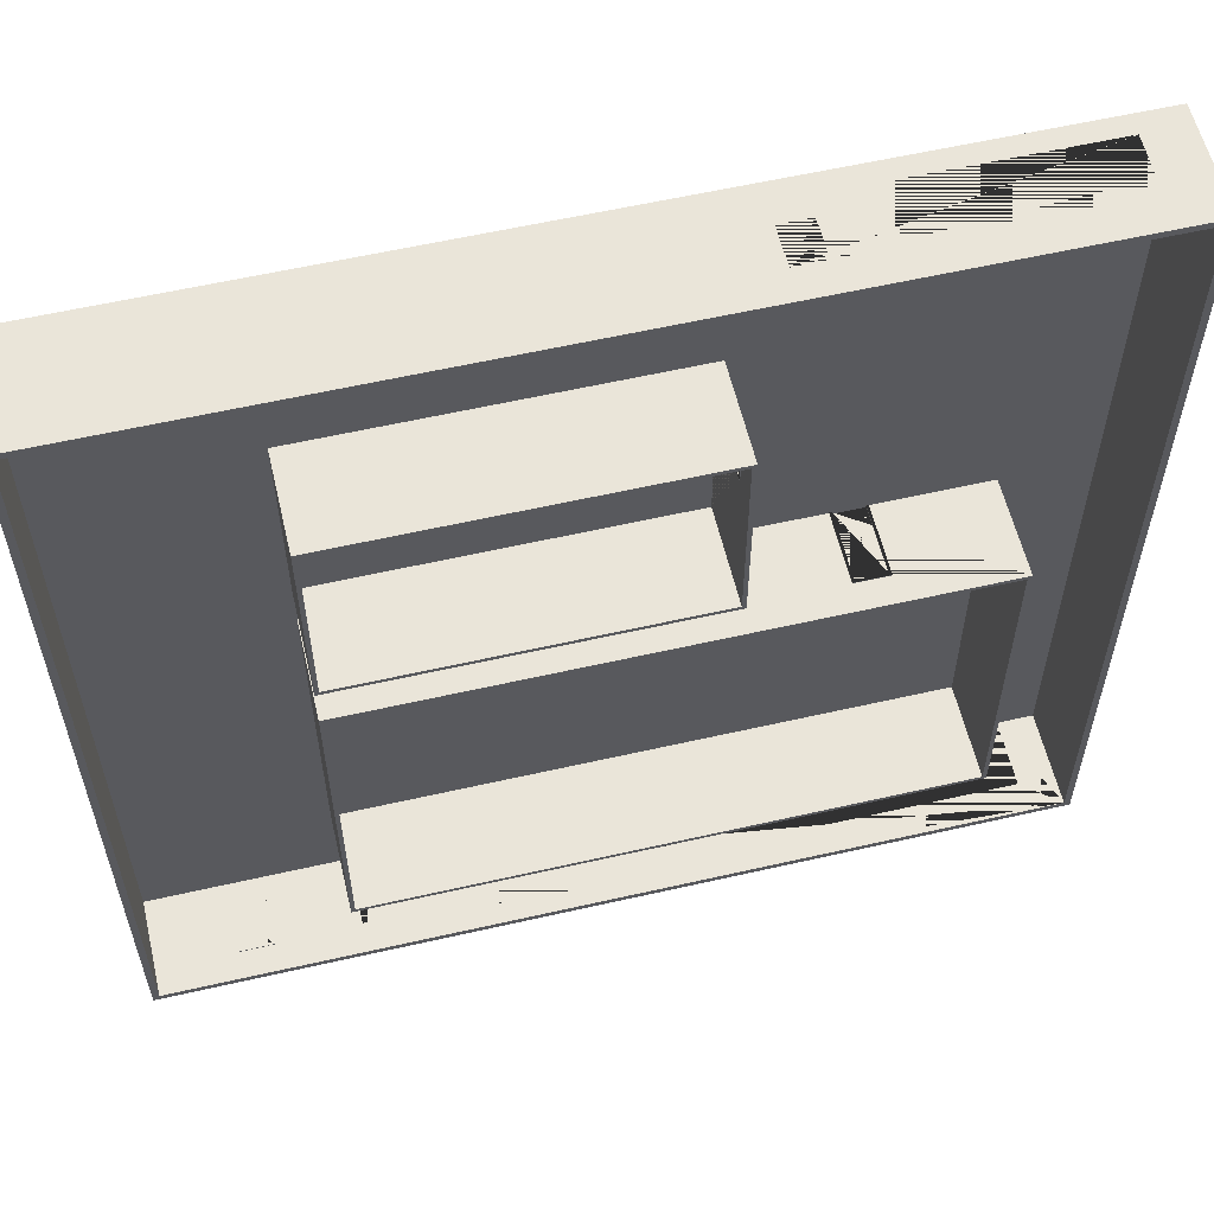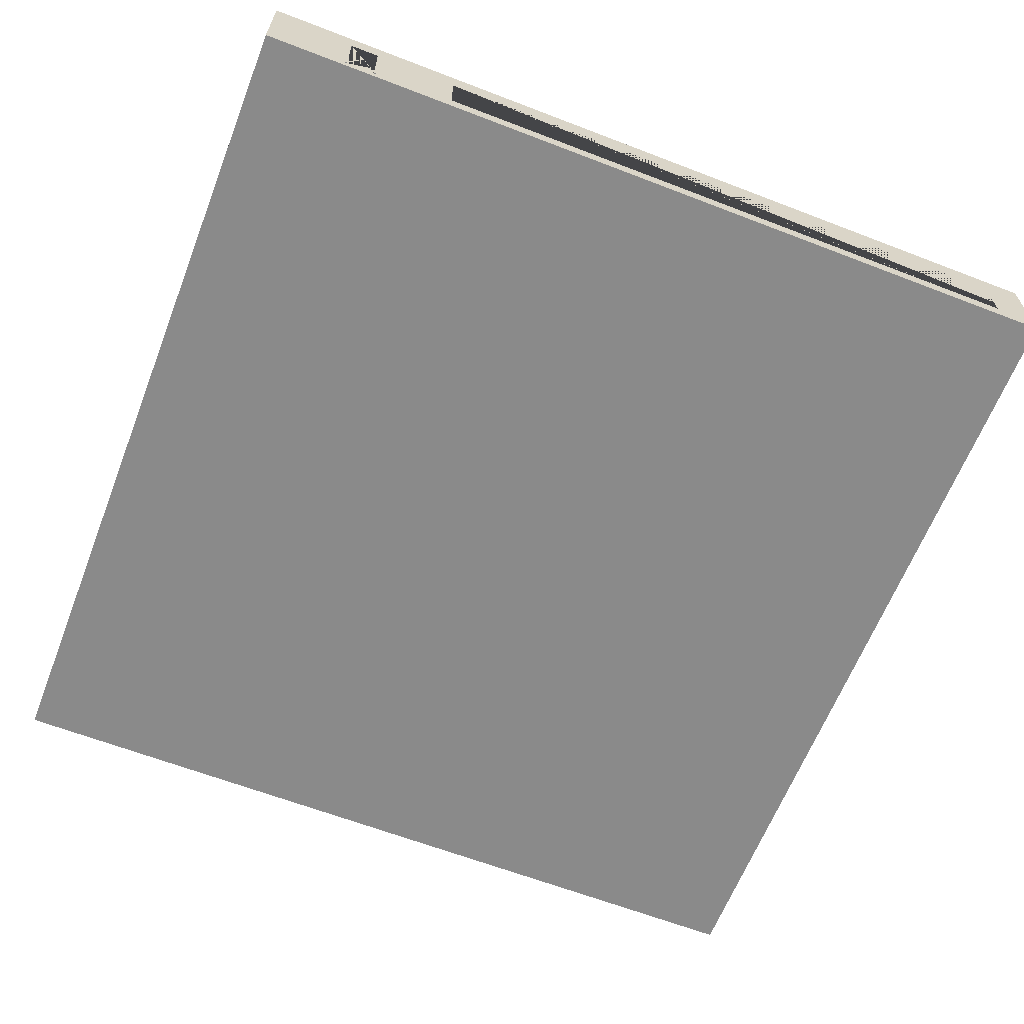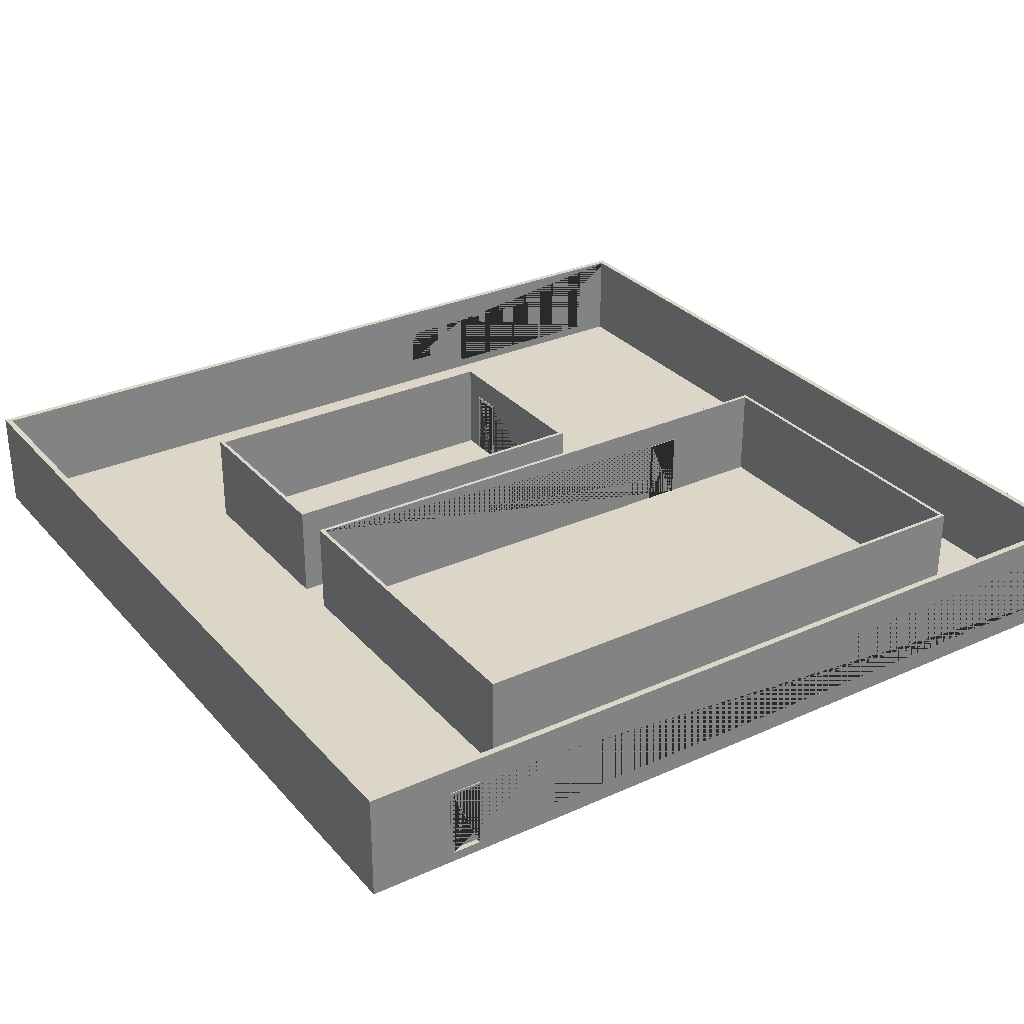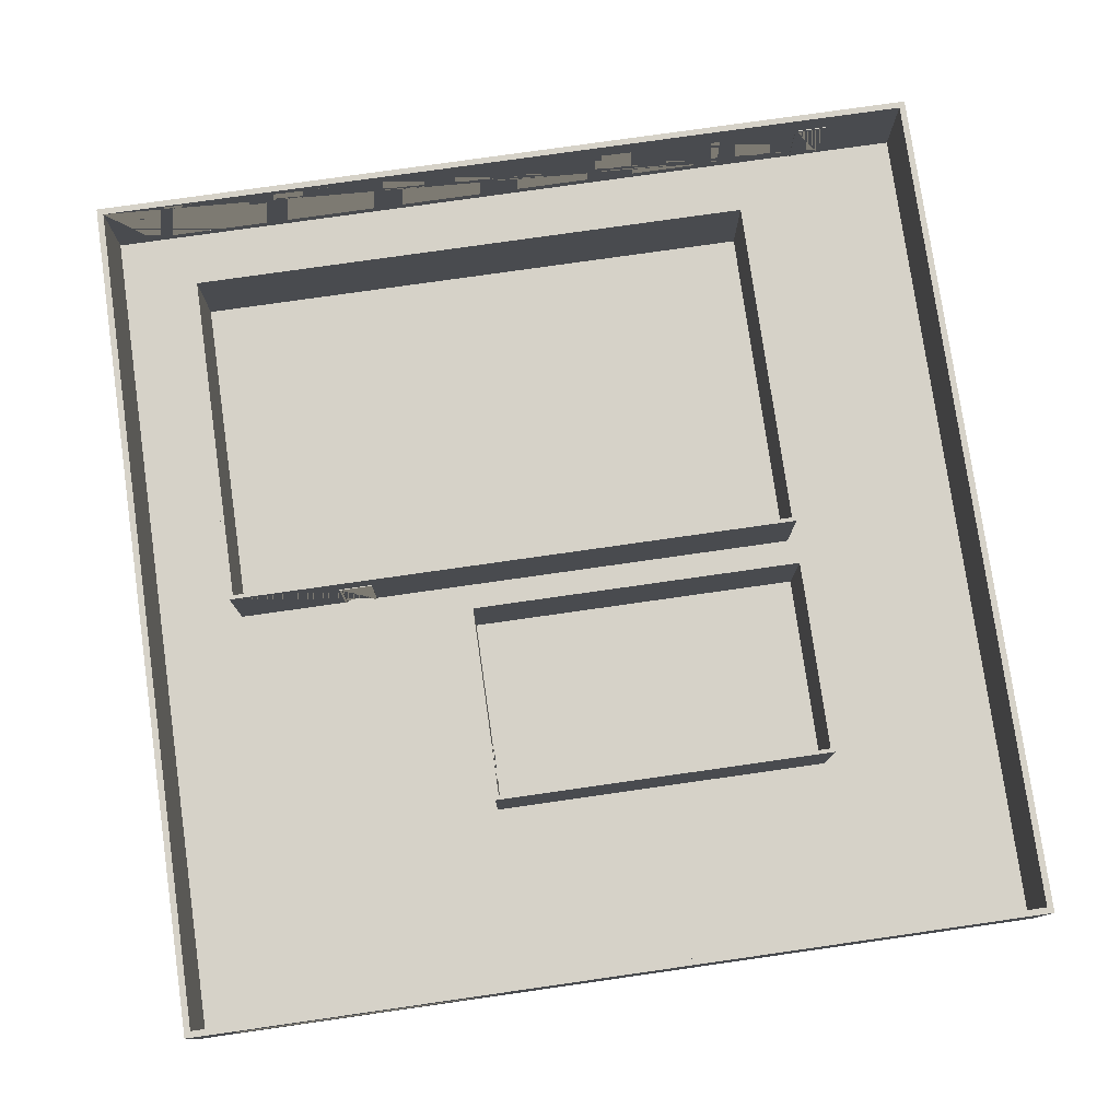
<metadata>
{"format":"obj","ext":"obj","renderer":"f3d","projection":"perspective","resolution":1024,"background":"white","views":[{"elev":58.5,"azim":-13.3,"up":"+Y"},{"elev":-63.4,"azim":-21.3,"up":"+Z"},{"elev":30.2,"azim":-33.2,"up":"+Z"},{"elev":78.1,"azim":171.9,"up":"+Z"}]}
</metadata>
<code>
v  2278 3536 267.3
v  2278 3536 126.3
v  2380 3536 126.3
v  2380 3536 267.3
v  2380 3538 126.3
v  2278 3538 126.3
v  2278 3538 267.3
v  2380 3538 267.3
v  2380 3540 267.3
v  2278 3540 267.3
v  2278 3540 126.3
v  2380 3540 126.3
v  2385 3540 120.5
v  2272 3540 120.5
v  2272 3540 273.1
v  2385 3540 273.1
v  2278 3534 267.3
v  2380 3534 267.3
v  2380 3534 126.3
v  2278 3534 126.3
v  2272 3534 120.5
v  2385 3534 120.5
v  2385 3534 273.1
v  2272 3534 273.1
v  2384 3534 271.4
v  2274 3534 271.4
v  2274 3534 122.2
v  2384 3534 122.2
v  2388 3534 118.1
v  2270 3534 118.1
v  2270 3534 275.5
v  2388 3534 275.5
v  2274 3516 271.4
v  2384 3516 271.4
v  2384 3516 122.2
v  2274 3516 122.2
v  2270 3516 118.1
v  2388 3516 118.1
v  2388 3516 275.5
v  2270 3516 275.5
v  2385 3542 273.1
v  2272 3542 273.1
v  2272 3542 120.5
v  2385 3542 120.5
v  2388 3542 118.1
v  2270 3542 118.1
v  2270 3542 275.5
v  2388 3542 275.5
o Fixed_36'_x_48'__356230_
g Fixed_36'_x_48'__356230_
f 1 2 3 4
f 5 6 7 8
f 4 8 7 1
f 1 7 6 2
f 2 6 5 3
f 3 5 8 4
f 9 10 11 12 13 14 15 16 13 12
f 17 18 19 20 21 22 23 24 21 20
f 15 24 23 16
f 16 23 22 13
f 13 22 21 14
f 14 21 24 15
f 10 17 20 11
f 11 20 19 12
f 12 19 18 9
f 9 18 17 10
f 25 26 27 28 29 30 31 32 29 28
f 33 34 35 36 37 38 39 40 37 36
f 31 40 39 32
f 32 39 38 29
f 29 38 37 30
f 30 37 40 31
f 26 33 36 27
f 27 36 35 28
f 28 35 34 25
f 25 34 33 26
f 32 23 22
f 23 32 24
f 29 22 21
f 22 29 32
f 24 31 21
f 31 24 32
f 21 30 29
f 30 21 31
f 41 42 43 44 45 46 47 48 45 44
f 32 48 47
f 47 31 32
f 31 47 46
f 46 30 31
f 30 46 45
f 45 29 30
f 29 45 48
f 48 32 29
f 23 41 44
f 44 22 23
f 22 44 43
f 43 21 22
f 21 43 42
f 42 24 21
f 24 42 41
f 41 23 24
v  3369 15.58 39.36
v  3369 15.58 275.5
v  3172 15.58 275.5
v  3172 15.58 39.36
v  3172 18.86 275.5
v  3369 18.86 275.5
v  3369 18.86 39.36
v  3172 18.86 39.36
o System_Panel_Glazed__356200_
g System_Panel_Glazed__356200_
f 49 50 51 52
f 53 54 55 56
f 52 56 55 49
f 49 55 54 50
f 50 54 53 51
f 51 53 56 52
v  3172 15.58 39.36
v  3172 15.58 275.5
v  2935 15.58 275.5
v  2935 15.58 39.36
v  2935 18.86 275.5
v  3172 18.86 275.5
v  3172 18.86 39.36
v  2935 18.86 39.36
o System_Panel_Glazed__356198_
g System_Panel_Glazed__356198_
f 57 58 59 60
f 61 62 63 64
f 60 64 63 57
f 57 63 62 58
f 58 62 61 59
f 59 61 64 60
v  2935 15.58 39.36
v  2935 15.58 275.5
v  2699 15.58 275.5
v  2699 15.58 39.36
v  2699 18.86 275.5
v  2935 18.86 275.5
v  2935 18.86 39.36
v  2699 18.86 39.36
o System_Panel_Glazed__356196_
g System_Panel_Glazed__356196_
f 65 66 67 68
f 69 70 71 72
f 68 72 71 65
f 65 71 70 66
f 66 70 69 67
f 67 69 72 68
v  2699 15.58 39.36
v  2699 15.58 275.5
v  2463 15.58 275.5
v  2463 15.58 39.36
v  2463 18.86 275.5
v  2699 18.86 275.5
v  2699 18.86 39.36
v  2463 18.86 39.36
o System_Panel_Glazed__356194_
g System_Panel_Glazed__356194_
f 73 74 75 76
f 77 78 79 80
f 76 80 79 73
f 73 79 78 74
f 74 78 77 75
f 75 77 80 76
v  2463 15.58 39.36
v  2463 15.58 275.5
v  2227 15.58 275.5
v  2227 15.58 39.36
v  2227 18.86 275.5
v  2463 18.86 275.5
v  2463 18.86 39.36
v  2227 18.86 39.36
o System_Panel_Glazed__356192_
g System_Panel_Glazed__356192_
f 81 82 83 84
f 85 86 87 88
f 84 88 87 81
f 81 87 86 82
f 82 86 85 83
f 83 85 88 84
v  2227 15.58 39.36
v  2227 15.58 275.5
v  1991 15.58 275.5
v  1991 15.58 39.36
v  1991 18.86 275.5
v  2227 18.86 275.5
v  2227 18.86 39.36
v  1991 18.86 39.36
o System_Panel_Glazed__356190_
g System_Panel_Glazed__356190_
f 89 90 91 92
f 93 94 95 96
f 92 96 95 89
f 89 95 94 90
f 90 94 93 91
f 91 93 96 92
v  1991 15.58 39.36
v  1991 15.58 275.5
v  1755 15.58 275.5
v  1755 15.58 39.36
v  1755 18.86 275.5
v  1991 18.86 275.5
v  1991 18.86 39.36
v  1755 18.86 39.36
o System_Panel_Glazed__356188_
g System_Panel_Glazed__356188_
f 97 98 99 100
f 101 102 103 104
f 100 104 103 97
f 97 103 102 98
f 98 102 101 99
f 99 101 104 100
v  1755 15.58 39.36
v  1755 15.58 275.5
v  1518 15.58 275.5
v  1518 15.58 39.36
v  1518 18.86 275.5
v  1755 18.86 275.5
v  1755 18.86 39.36
v  1518 18.86 39.36
o System_Panel_Glazed__356186_
g System_Panel_Glazed__356186_
f 105 106 107 108
f 109 110 111 112
f 108 112 111 105
f 105 111 110 106
f 106 110 109 107
f 107 109 112 108
v  1518 15.58 39.36
v  1518 15.58 275.5
v  1282 15.58 275.5
v  1282 15.58 39.36
v  1282 18.86 275.5
v  1518 18.86 275.5
v  1518 18.86 39.36
v  1282 18.86 39.36
o System_Panel_Glazed__356184_
g System_Panel_Glazed__356184_
f 113 114 115 116
f 117 118 119 120
f 116 120 119 113
f 113 119 118 114
f 114 118 117 115
f 115 117 120 116
v  1282 15.58 39.36
v  1282 15.58 275.5
v  1046 15.58 275.5
v  1046 15.58 39.36
v  1046 18.86 275.5
v  1282 18.86 275.5
v  1282 18.86 39.36
v  1046 18.86 39.36
o System_Panel_Glazed__356182_
g System_Panel_Glazed__356182_
f 121 122 123 124
f 125 126 127 128
f 124 128 127 121
f 121 127 126 122
f 122 126 125 123
f 123 125 128 124
v  2184 2547 275.5
v  2184 2665 275.5
v  2184 2665 0
v  2184 2675 0
v  2184 2675 285.4
v  2184 2537 285.4
v  2184 2537 0
v  2184 2547 0
v  2181 2665 275.5
v  2181 2547 275.5
v  2181 2547 0
v  2181 2537 0
v  2181 2537 285.4
v  2181 2675 285.4
v  2181 2675 0
v  2181 2665 0
v  2162 2665 275.5
v  2162 2547 275.5
v  2162 2547 0
v  2162 2537 0
v  2162 2537 285.4
v  2162 2675 285.4
v  2162 2675 0
v  2162 2665 0
v  2165 2547 275.5
v  2165 2665 275.5
v  2165 2665 0
v  2165 2675 0
v  2165 2675 285.4
v  2165 2537 285.4
v  2165 2537 0
v  2165 2547 0
v  2175 2665 275.5
v  2175 2665 0
v  2175 2547 0
v  2175 2547 275.5
o Single_Flush_36'_x_84'__356050_
g Single_Flush_36'_x_84'__356050_
f 129 130 131 132 133 134 135 136
f 137 138 139 140 141 142 143 144
f 133 142 141 134
f 134 141 140 135
f 135 140 139 136
f 136 139 138 129
f 129 138 137 130
f 130 137 144 131
f 131 144 143 132
f 132 143 142 133
f 145 146 147 148 149 150 151 152
f 153 154 155 156 157 158 159 160
f 149 158 157 150
f 150 157 156 151
f 151 156 155 152
f 152 155 154 145
f 145 154 153 146
f 146 153 160 147
f 147 160 159 148
f 148 159 158 149
f 161 162 163 164
f 139 144 137
f 137 138 139
f 164 138 137
f 137 161 164
f 161 137 144
f 144 162 161
f 162 144 139 163
f 163 139 138
f 138 164 163
v  3369 3532 0
v  3369 3532 275.5
v  2582 3532 275.5
v  2582 3532 0
v  2582 3535 275.5
v  3369 3535 275.5
v  3369 3535 0
v  2582 3535 0
o System_Panel_Glazed__356004_
g System_Panel_Glazed__356004_
f 165 166 167 168
f 169 170 171 172
f 168 172 171 165
f 165 171 170 166
f 166 170 169 167
f 167 169 172 168
v  1046 15.58 39.36
v  1046 15.58 275.5
v  810 15.58 275.5
v  810 15.58 39.36
v  810 18.86 275.5
v  1046 18.86 275.5
v  1046 18.86 39.36
v  810 18.86 39.36
o System_Panel_Glazed__355710_
g System_Panel_Glazed__355710_
f 173 174 175 176
f 177 178 179 180
f 176 180 179 173
f 173 179 178 174
f 174 178 177 175
f 175 177 180 176
v  2586 1768 275.5
v  2704 1768 275.5
v  2704 1768 0
v  2714 1768 0
v  2714 1768 285.4
v  2576 1768 285.4
v  2576 1768 0
v  2586 1768 0
v  2704 1771 275.5
v  2586 1771 275.5
v  2586 1771 0
v  2576 1771 0
v  2576 1771 285.4
v  2714 1771 285.4
v  2714 1771 0
v  2704 1771 0
v  2704 1791 275.5
v  2586 1791 275.5
v  2586 1791 0
v  2576 1791 0
v  2576 1791 285.4
v  2714 1791 285.4
v  2714 1791 0
v  2704 1791 0
v  2586 1788 275.5
v  2704 1788 275.5
v  2704 1788 0
v  2714 1788 0
v  2714 1788 285.4
v  2576 1788 285.4
v  2576 1788 0
v  2586 1788 0
v  2704 1778 275.5
v  2704 1778 0
v  2586 1778 0
v  2586 1778 275.5
o Single_Flush_36'_x_84'__355209_
g Single_Flush_36'_x_84'__355209_
f 181 182 183 184 185 186 187 188
f 189 190 191 192 193 194 195 196
f 185 194 193 186
f 186 193 192 187
f 187 192 191 188
f 188 191 190 181
f 181 190 189 182
f 182 189 196 183
f 183 196 195 184
f 184 195 194 185
f 197 198 199 200 201 202 203 204
f 205 206 207 208 209 210 211 212
f 201 210 209 202
f 202 209 208 203
f 203 208 207 204
f 204 207 206 197
f 197 206 205 198
f 198 205 212 199
f 199 212 211 200
f 200 211 210 201
f 213 214 215 216
f 191 196 189
f 189 190 191
f 216 190 189
f 189 213 216
f 213 189 196
f 196 214 213
f 214 196 191 215
f 215 191 190
f 190 216 215
v  465.8 29.52 275.5
v  347.7 29.52 275.5
v  347.7 29.52 0
v  337.8 29.52 0
v  337.8 29.52 285.4
v  475.6 29.52 285.4
v  475.6 29.52 0
v  465.8 29.52 0
v  347.7 26.24 275.5
v  465.8 26.24 275.5
v  465.8 26.24 0
v  475.6 26.24 0
v  475.6 26.24 285.4
v  337.8 26.24 285.4
v  337.8 26.24 0
v  347.7 26.24 0
v  347.7 -3.28 275.5
v  465.8 -3.28 275.5
v  465.8 -3.28 0
v  475.6 -3.28 0
v  475.6 -3.28 285.4
v  337.8 -3.28 285.4
v  337.8 -3.28 0
v  347.7 -3.28 0
v  465.8 0 275.5
v  347.7 0 275.5
v  347.7 0 0
v  337.8 0 0
v  337.8 0 285.4
v  475.6 0 285.4
v  475.6 0 0
v  465.8 0 0
v  347.7 19.68 275.5
v  347.7 19.68 0
v  465.8 19.68 0
v  465.8 19.68 275.5
o Single_Flush_36'_x_84'__355142_
g Single_Flush_36'_x_84'__355142_
f 217 218 219 220 221 222 223 224
f 225 226 227 228 229 230 231 232
f 221 230 229 222
f 222 229 228 223
f 223 228 227 224
f 224 227 226 217
f 217 226 225 218
f 218 225 232 219
f 219 232 231 220
f 220 231 230 221
f 233 234 235 236 237 238 239 240
f 241 242 243 244 245 246 247 248
f 237 246 245 238
f 238 245 244 239
f 239 244 243 240
f 240 243 242 233
f 233 242 241 234
f 234 241 248 235
f 235 248 247 236
f 236 247 246 237
f 249 250 251 252
f 227 232 225
f 225 226 227
f 252 226 225
f 225 249 252
f 249 225 232
f 232 250 249
f 250 232 227 251
f 251 227 226
f 226 252 251
v  787.2 1771 0
v  787.2 1771 393.6
v  787.2 393.6 393.6
v  787.2 393.6 0
v  770.8 393.6 393.6
v  770.8 1771 393.6
v  770.8 1771 0
v  770.8 393.6 0
o Basic_Wall_Generic___5'__355084_
g Basic_Wall_Generic___5'__355084_
f 253 254 255 256
f 257 258 259 260
f 256 260 259 253
f 254 258 257 255
f 253 259 258 254
f 255 257 260 256
v  3149 393.6 393.6
v  3149 393.6 0
v  770.8 393.6 0
v  770.8 393.6 393.6
v  3149 377.2 393.6
v  770.8 377.2 393.6
v  770.8 377.2 0
v  3149 377.2 0
o Basic_Wall_Generic___5'__355049_
g Basic_Wall_Generic___5'__355049_
f 261 262 263 264
f 265 266 267 268
f 262 268 267 263
f 264 266 265 261
f 261 265 268 262
f 263 267 266 264
v  3149 1771 393.6
v  3149 1771 0
v  3149 377.2 0
v  3149 377.2 393.6
v  3165 1771 393.6
v  3165 377.2 393.6
v  3165 377.2 0
v  3165 1771 0
o Basic_Wall_Generic___5'__355015_
g Basic_Wall_Generic___5'__355015_
f 269 270 271 272
f 273 274 275 276
f 270 276 275 271
f 272 274 273 269
f 269 273 276 270
f 271 275 274 272
v  770.8 1771 393.6
v  770.8 1771 0
v  2586 1771 0
v  2586 1771 275.5
v  2704 1771 275.5
v  2704 1771 0
v  3165 1771 0
v  3165 1771 393.6
v  3165 1788 393.6
v  3165 1788 0
v  2704 1788 0
v  2704 1788 275.5
v  2586 1788 275.5
v  2586 1788 0
v  770.8 1788 0
v  770.8 1788 393.6
o Basic_Wall_Generic___5'__354985_
g Basic_Wall_Generic___5'__354985_
f 277 278 279 280 281 282 283 284
f 285 286 287 288 289 290 291 292
f 283 282 287 286
f 278 291 290 279
f 284 285 292 277
f 283 286 285 284
f 277 292 291 278
f 279 290 289 280
f 280 289 288 281
f 281 288 287 282
v  787.2 2755 0
v  787.2 2755 393.6
v  787.2 1968 393.6
v  787.2 1968 0
v  770.8 1968 393.6
v  770.8 2755 393.6
v  770.8 2755 0
v  770.8 1968 0
o Basic_Wall_Generic___5'__354959_
g Basic_Wall_Generic___5'__354959_
f 293 294 295 296
f 297 298 299 300
f 296 300 299 293
f 294 298 297 295
f 293 299 298 294
f 295 297 300 296
v  2165 1968 393.6
v  2165 1968 0
v  770.8 1968 0
v  770.8 1968 393.6
v  2165 1952 393.6
v  770.8 1952 393.6
v  770.8 1952 0
v  2165 1952 0
o Basic_Wall_Generic___5'__354939_
g Basic_Wall_Generic___5'__354939_
f 301 302 303 304
f 305 306 307 308
f 302 308 307 303
f 304 306 305 301
f 301 305 308 302
f 303 307 306 304
v  2165 1952 0
v  2165 1952 393.6
v  2165 2755 393.6
v  2165 2755 0
v  2165 2665 0
v  2165 2665 275.5
v  2165 2547 275.5
v  2165 2547 0
v  2181 1952 393.6
v  2181 1952 0
v  2181 2547 0
v  2181 2547 275.5
v  2181 2665 275.5
v  2181 2665 0
v  2181 2755 0
v  2181 2755 393.6
o Basic_Wall_Generic___5'__354913_
g Basic_Wall_Generic___5'__354913_
f 309 310 311 312 313 314 315 316
f 317 318 319 320 321 322 323 324
f 313 312 323 322
f 309 316 319 318
f 310 317 324 311
f 311 324 323 312
f 309 318 317 310
f 319 316 315 320
f 320 315 314 321
f 321 314 313 322
v  2181 2755 0
v  2181 2755 393.6
v  770.8 2755 393.6
v  770.8 2755 0
v  770.8 2772 393.6
v  2181 2772 393.6
v  2181 2772 0
v  770.8 2772 0
o Basic_Wall_Generic___5'__354885_
g Basic_Wall_Generic___5'__354885_
f 325 326 327 328
f 329 330 331 332
f 328 332 331 325
f 326 330 329 327
f 325 331 330 326
f 327 329 332 328
v  3516 3516 393.6
v  3516 3516 0
v  3516 0 0
v  3516 0 393.6
v  3542 3516 393.6
v  3542 0 393.6
v  3542 0 0
v  3542 3516 0
o Basic_Wall_Generic___8'__354778_
g Basic_Wall_Generic___8'__354778_
f 333 334 335 336
f 337 338 339 340
f 334 340 339 335
f 336 338 337 333
f 333 337 340 334
f 335 339 338 336
v  26.24 3516 0
v  26.24 3516 393.6
v  26.24 26.24 393.6
v  26.24 26.24 0
v  0 26.24 393.6
v  0 3516 393.6
v  0 3516 0
v  0 26.24 0
o Basic_Wall_Generic___8'__354829_
g Basic_Wall_Generic___8'__354829_
f 341 342 343 344
f 345 346 347 348
f 344 348 347 341
f 342 346 345 343
f 341 347 346 342
f 343 345 348 344
v  3516 26.24 393.6
v  3516 26.24 0
v  465.8 26.24 0
v  465.8 26.24 275.5
v  810 26.24 39.36
v  3369 26.24 39.36
v  3369 26.24 275.5
v  810 26.24 275.5
v  347.7 26.24 275.5
v  347.7 26.24 0
v  0 26.24 0
v  0 26.24 393.6
v  810 0 275.5
v  3369 0 275.5
v  3369 0 39.36
v  810 0 39.36
v  3516 0 393.6
v  0 0 393.6
v  0 0 0
v  347.7 0 0
v  347.7 0 275.5
v  465.8 0 275.5
v  465.8 0 0
v  3516 0 0
o Basic_Wall_Generic___8'__354806_
g Basic_Wall_Generic___8'__354806_
f 349 350 351 352 353 354 355 356 353 352 357 358 359 360
f 361 362 363 364 361 365 366 367 368 369 370 371 372 365
f 349 365 372 350
f 359 367 366 360
f 351 371 370 352
f 352 370 369 357
f 357 369 368 358
f 359 358 368 367
f 351 350 372 371
f 360 366 365 349
f 355 362 361 356
f 356 361 364 353
f 353 364 363 354
f 354 363 362 355
v  2582 3516 275.5
v  3369 3516 275.5
v  3542 3516 393.6
v  0 3516 393.6
v  0 3516 0
v  3542 3516 0
v  3369 3516 39.36
v  2582 3516 39.36
v  2388 3516 275.5
v  2388 3516 118.1
v  2270 3516 118.1
v  2270 3516 275.5
v  2270 3542 275.5
v  2270 3542 118.1
v  2582 3542 39.36
v  3369 3542 39.36
v  3369 3542 275.5
v  2582 3542 275.5
v  2388 3542 118.1
v  2388 3542 275.5
v  3542 3542 393.6
v  3542 3542 0
v  0 3542 0
v  0 3542 393.6
o Basic_Wall_Generic___8'__354755_
g Basic_Wall_Generic___8'__354755_
f 373 374 375 376 377 378 375 374 379 380 373 381 382 383 384 381
f 385 386 387 388 389 390 387 386 391 392 385 393 394 395 396 393
f 378 394 393 375
f 376 396 395 377
f 377 395 394 378
f 375 393 396 376
f 373 390 389 374
f 374 389 388 379
f 379 388 387 380
f 380 387 390 373
f 381 392 391 382
f 382 391 386 383
f 383 386 385 384
f 384 385 392 381
v  0 0 -39.36
v  0 3542 -39.36
v  3542 3542 -39.36
v  3542 0 -39.36
v  3542 3542 0
v  0 3542 0
v  0 0 0
v  3542 0 0
o Floor_Generic___12'__354721_
g Floor_Generic___12'__354721_
f 397 398 399 400
f 401 402 403 404
f 400 404 403 397
f 397 403 402 398
f 398 402 401 399
f 399 401 404 400

</code>
